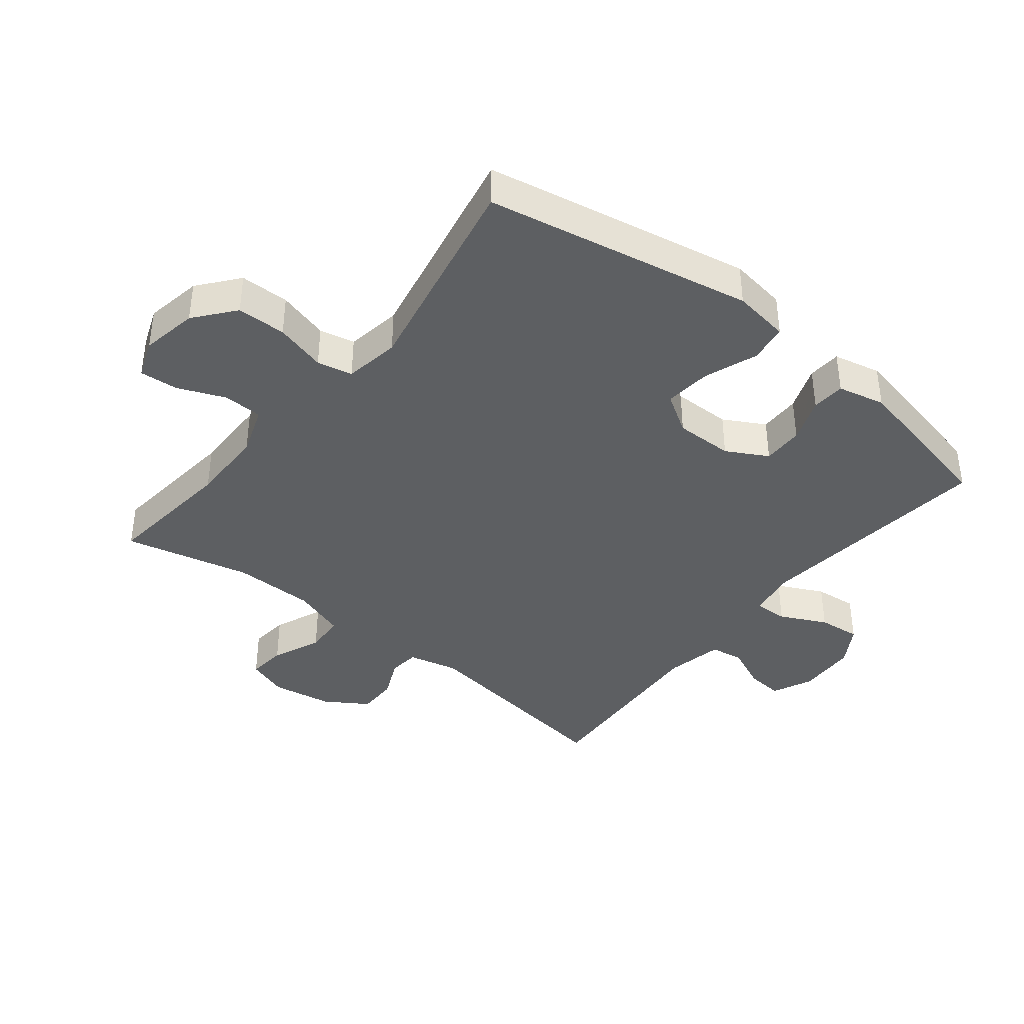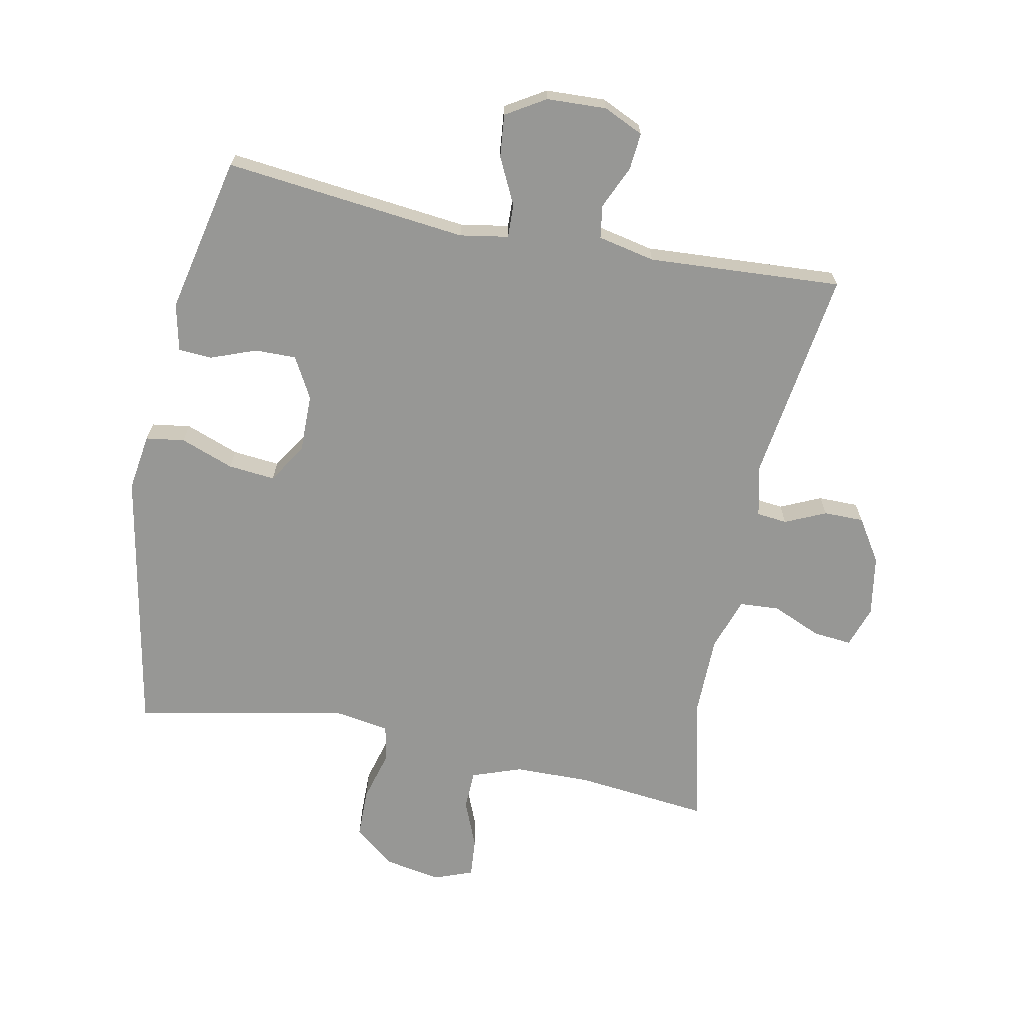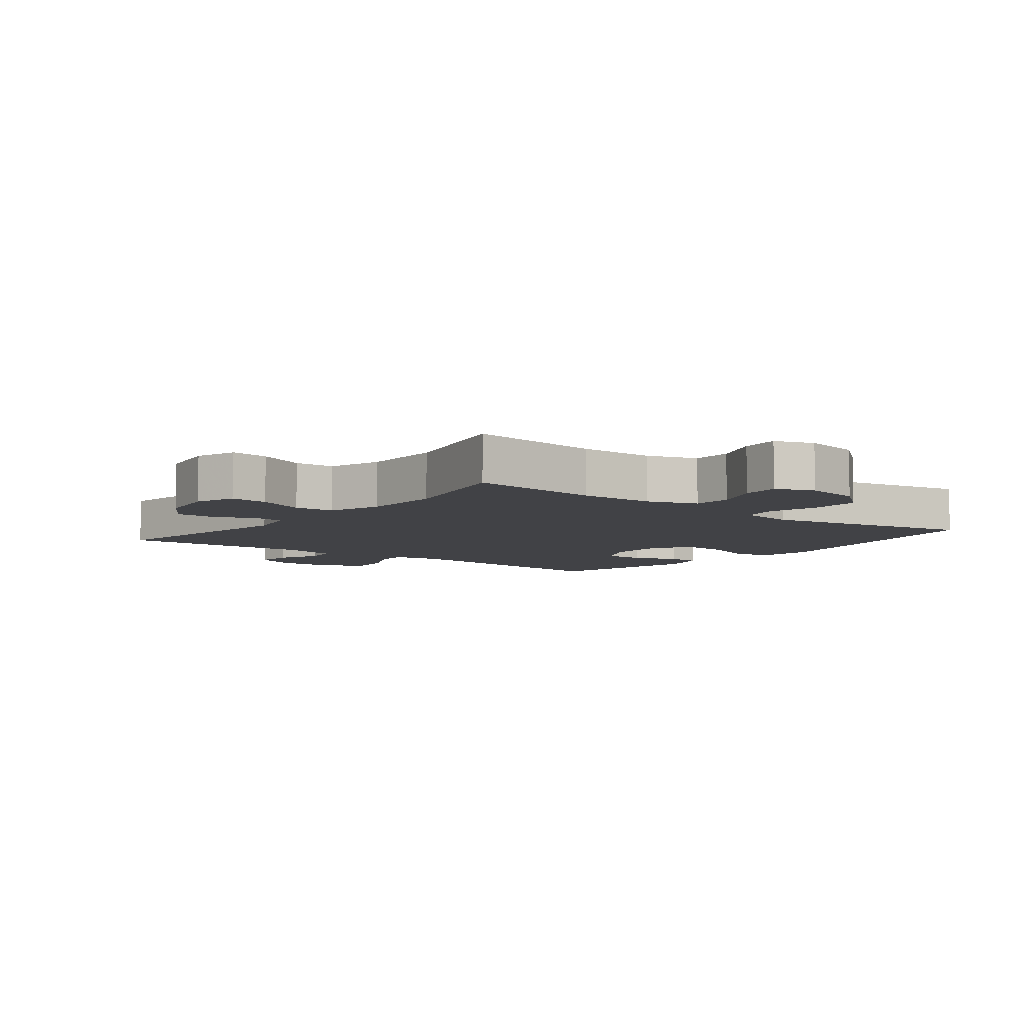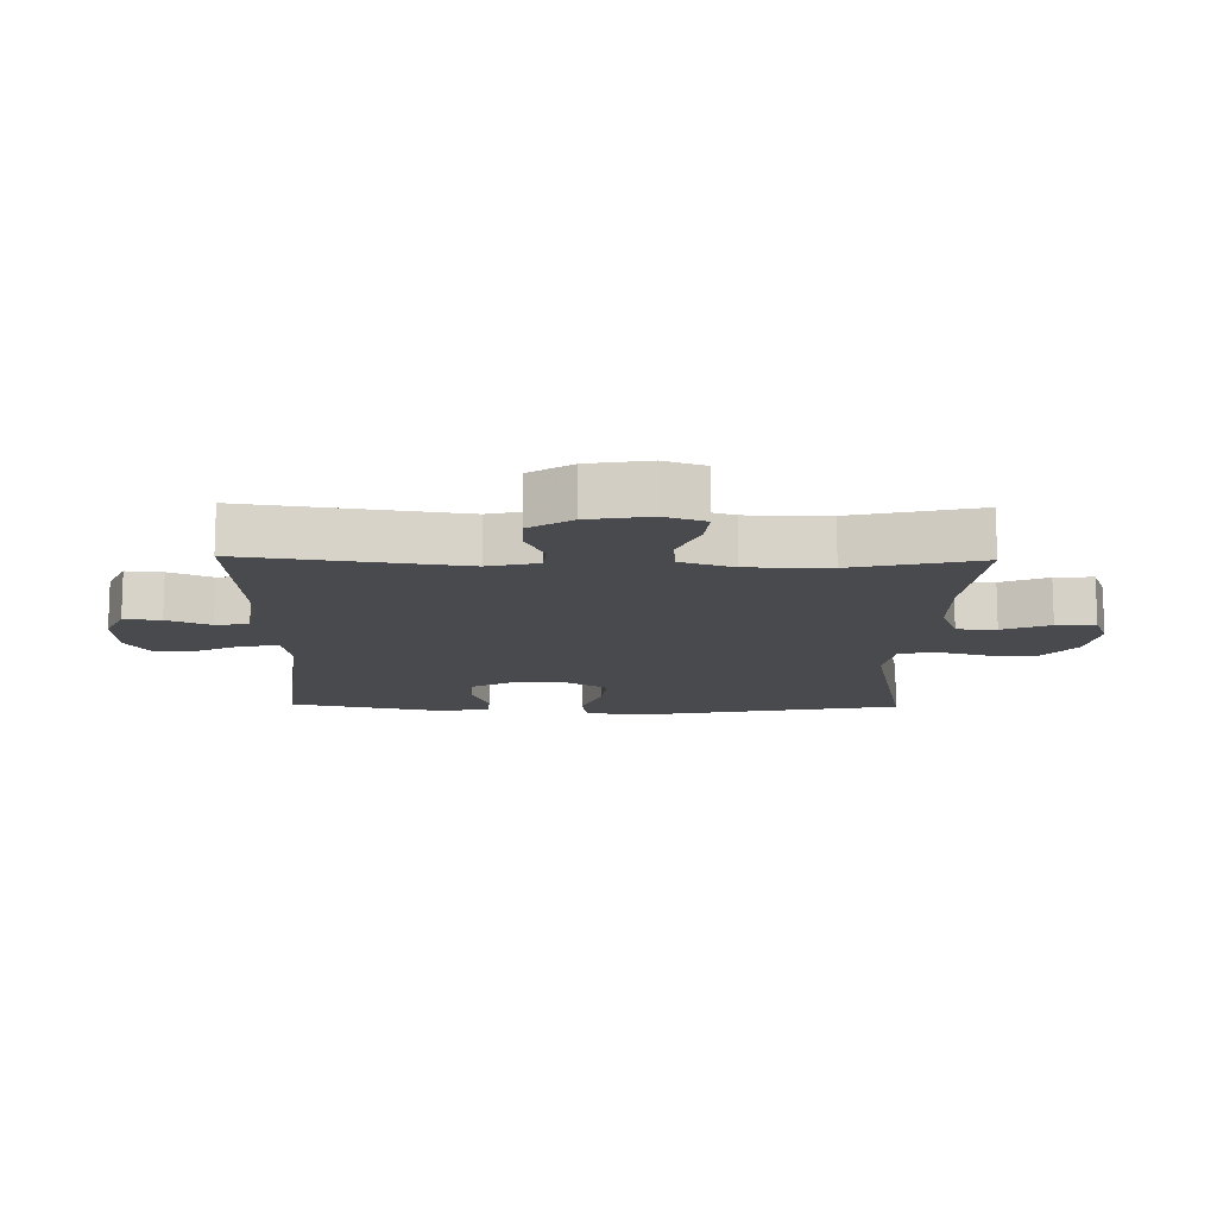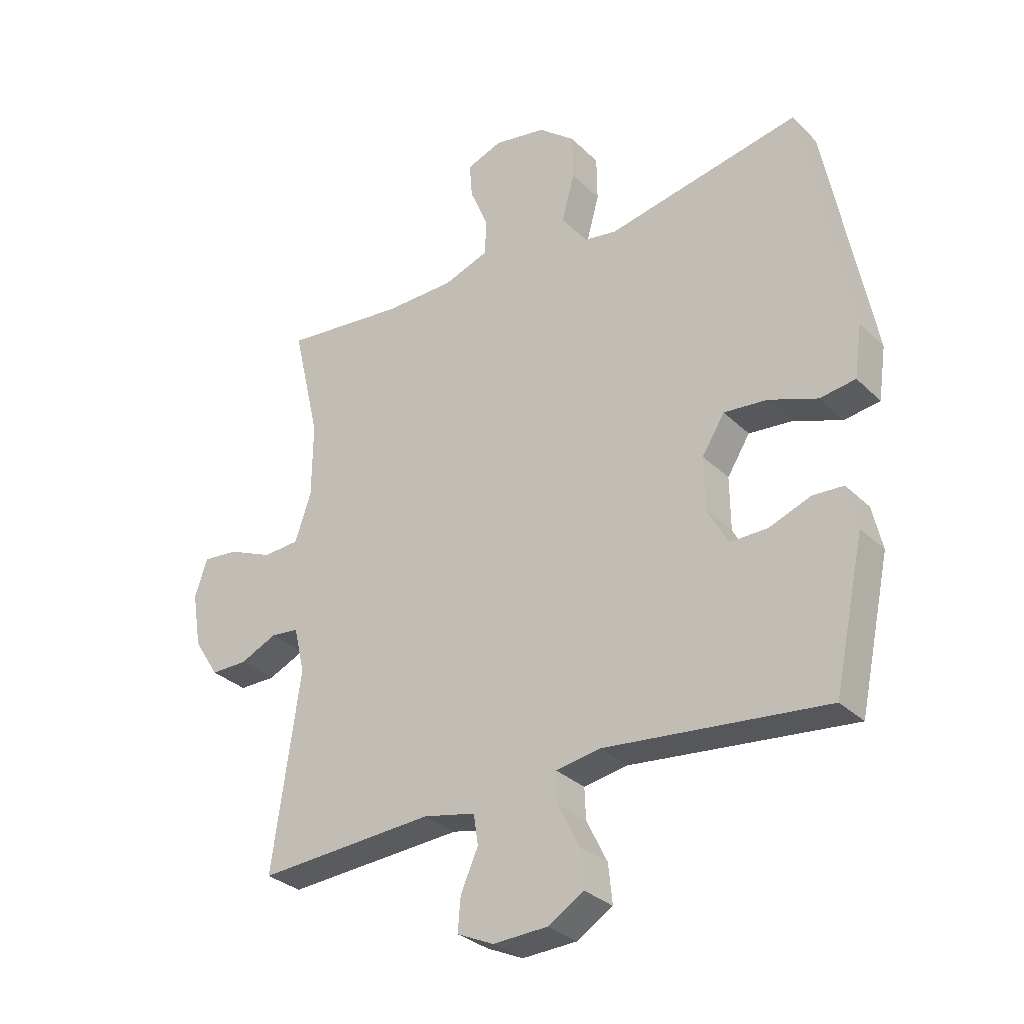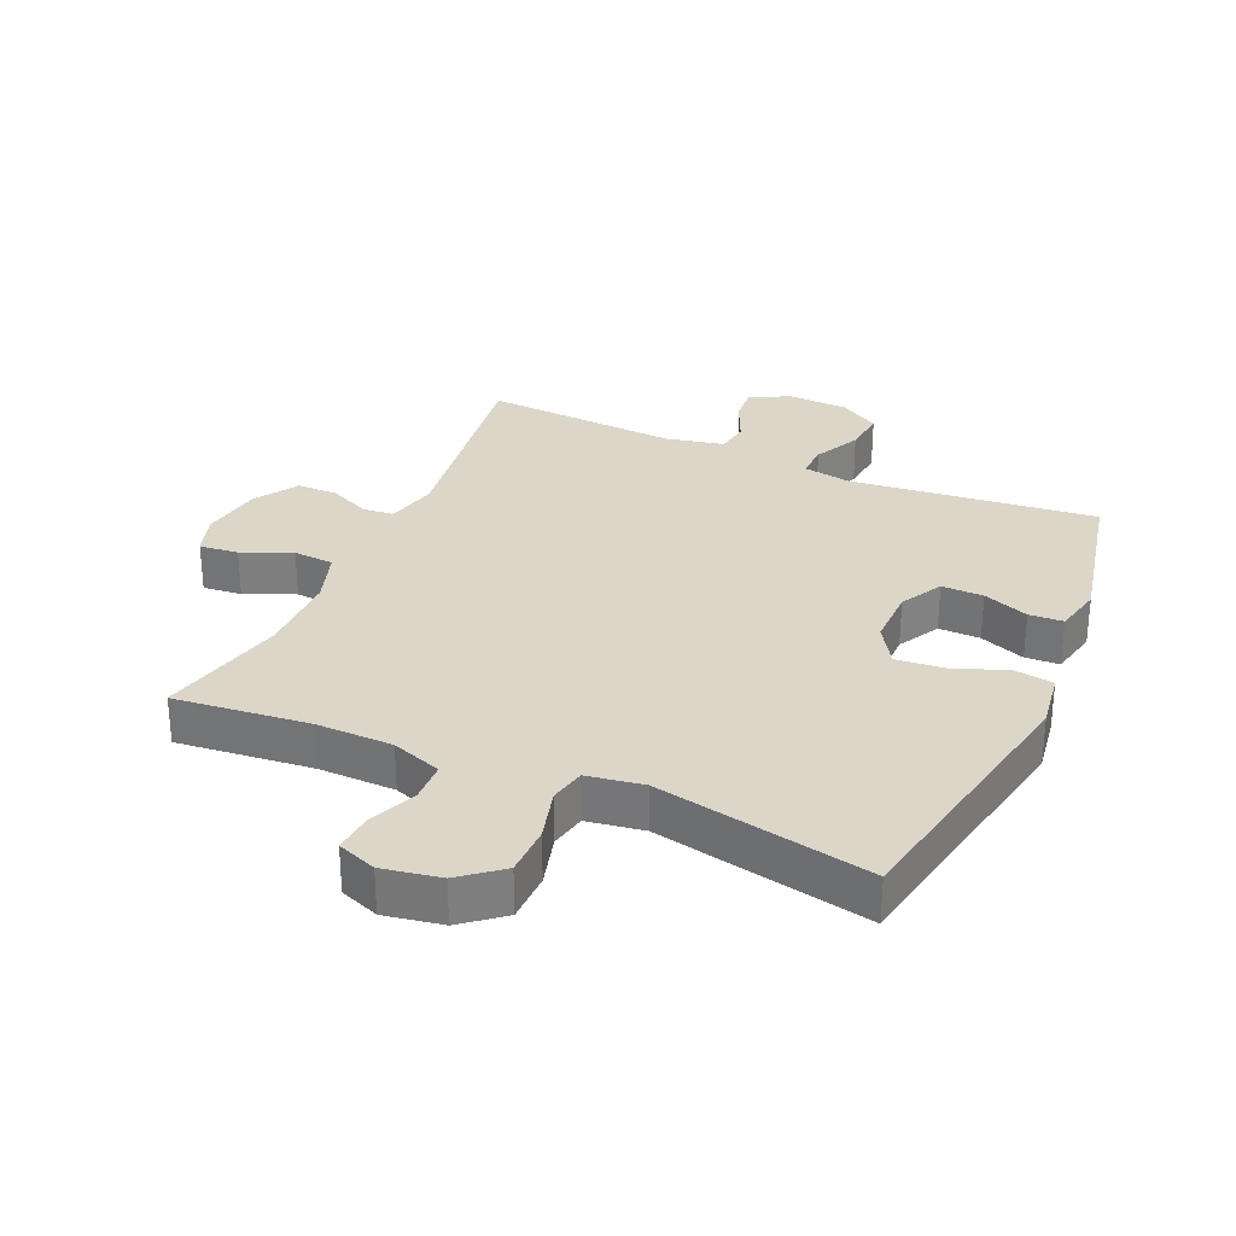
<metadata>
{"format":"obj","ext":"obj","renderer":"f3d","projection":"perspective","resolution":1024,"background":"white","views":[{"elev":-39.6,"azim":51.3,"up":"+Y"},{"elev":-68.1,"azim":168.6,"up":"+Y"},{"elev":-6.7,"azim":-38.2,"up":"+Y"},{"elev":-13.0,"azim":-91.2,"up":"+Y"},{"elev":-31.0,"azim":36.5,"up":"+Z"},{"elev":30.2,"azim":23.8,"up":"+Y"}]}
</metadata>
<code>
v -0.5 0.07 0.5
v -0.29 0.07 0.478
v -0.17 0.07 0.48
v -0.092 0.07 0.508
v -0.09 0.07 0.57
v -0.121 0.07 0.645
v -0.126 0.07 0.706
v -0.065 0.07 0.729
v 0.025 0.07 0.713
v 0.088 0.07 0.662
v 0.089 0.07 0.584
v 0.067 0.07 0.503
v 0.079 0.07 0.447
v 0.167 0.07 0.433
v 0.5 0.07 0.5
v 0.581 0.07 0.078
v 0.568 0.07 -0.012
v 0.507 0.07 -0.021
v 0.423 0.07 0.01
v 0.349 0.07 0.017
v 0.31 0.07 -0.045
v 0.311 0.07 -0.137
v 0.347 0.07 -0.202
v 0.412 0.07 -0.201
v 0.483 0.07 -0.174
v 0.536 0.07 -0.177
v 0.553 0.07 -0.252
v 0.5 0.07 -0.5
v 0.118 0.07 -0.459
v 0.042 0.07 -0.472
v 0.044 0.07 -0.525
v 0.08 0.07 -0.598
v 0.087 0.07 -0.665
v 0.025 0.07 -0.703
v -0.069 0.07 -0.707
v -0.132 0.07 -0.678
v -0.127 0.07 -0.62
v -0.097 0.07 -0.552
v -0.105 0.07 -0.5
v -0.195 0.07 -0.481
v -0.5 0.07 -0.5
v -0.452 0.07 -0.161
v -0.471 0.07 -0.082
v -0.519 0.07 -0.077
v -0.583 0.07 -0.106
v -0.646 0.07 -0.106
v -0.689 0.07 -0.039
v -0.705 0.07 0.057
v -0.683 0.07 0.122
v -0.622 0.07 0.116
v -0.545 0.07 0.083
v -0.482 0.07 0.087
v -0.454 0.07 0.171
v -0.453 0.07 0.3
v -0.5 0 0.5
v -0.29 0 0.478
v -0.17 0 0.48
v -0.092 0 0.508
v -0.09 0 0.57
v -0.121 0 0.645
v -0.126 0 0.706
v -0.065 0 0.729
v 0.025 0 0.713
v 0.088 0 0.662
v 0.089 0 0.584
v 0.067 0 0.503
v 0.079 0 0.447
v 0.167 0 0.433
v 0.5 0 0.5
v 0.581 0 0.078
v 0.568 0 -0.012
v 0.507 0 -0.021
v 0.423 0 0.01
v 0.349 0 0.017
v 0.31 0 -0.045
v 0.311 0 -0.137
v 0.347 0 -0.202
v 0.412 0 -0.201
v 0.483 0 -0.174
v 0.536 0 -0.177
v 0.553 0 -0.252
v 0.5 0 -0.5
v 0.118 0 -0.459
v 0.042 0 -0.472
v 0.044 0 -0.525
v 0.08 0 -0.598
v 0.087 0 -0.665
v 0.025 0 -0.703
v -0.069 0 -0.707
v -0.132 0 -0.678
v -0.127 0 -0.62
v -0.097 0 -0.552
v -0.105 0 -0.5
v -0.195 0 -0.481
v -0.5 0 -0.5
v -0.452 0 -0.161
v -0.471 0 -0.082
v -0.519 0 -0.077
v -0.583 0 -0.106
v -0.646 0 -0.106
v -0.689 0 -0.039
v -0.705 0 0.057
v -0.683 0 0.122
v -0.622 0 0.116
v -0.545 0 0.083
v -0.482 0 0.087
v -0.454 0 0.171
v -0.453 0 0.3
f 48 49 50 51
f 48 51 52
f 47 48 52
f 44 45 46 47
f 43 44 47 52
f 42 43 52 53
f 40 41 42
f 39 40 42 53
f 35 36 37 38
f 35 38 39
f 34 35 39
f 31 32 33 34
f 30 31 34 39
f 26 27 28 29
f 24 25 26 29
f 23 24 29 30
f 22 23 30 39
f 16 17 18 19
f 14 15 16 19
f 13 14 19 20
f 9 10 11 12
f 7 8 9 12
f 5 6 7 12
f 4 5 12 13
f 3 4 13 20
f 54 1 2
f 21 22 39 53
f 20 21 53 54
f 2 3 20 54
f 105 104 103 102
f 106 105 102
f 106 102 101
f 101 100 99 98
f 106 101 98 97
f 107 106 97 96
f 96 95 94
f 107 96 94 93
f 92 91 90 89
f 93 92 89
f 93 89 88
f 88 87 86 85
f 93 88 85 84
f 83 82 81 80
f 83 80 79 78
f 84 83 78 77
f 93 84 77 76
f 73 72 71 70
f 73 70 69 68
f 74 73 68 67
f 66 65 64 63
f 66 63 62 61
f 66 61 60 59
f 67 66 59 58
f 74 67 58 57
f 56 55 108
f 107 93 76 75
f 108 107 75 74
f 108 74 57 56
f 1 55 56 2
f 2 56 57 3
f 3 57 58 4
f 4 58 59 5
f 5 59 60 6
f 6 60 61 7
f 7 61 62 8
f 8 62 63 9
f 9 63 64 10
f 10 64 65 11
f 11 65 66 12
f 12 66 67 13
f 13 67 68 14
f 14 68 69 15
f 15 69 70 16
f 16 70 71 17
f 17 71 72 18
f 18 72 73 19
f 19 73 74 20
f 20 74 75 21
f 21 75 76 22
f 22 76 77 23
f 23 77 78 24
f 24 78 79 25
f 25 79 80 26
f 26 80 81 27
f 27 81 82 28
f 28 82 83 29
f 29 83 84 30
f 30 84 85 31
f 31 85 86 32
f 32 86 87 33
f 33 87 88 34
f 34 88 89 35
f 35 89 90 36
f 36 90 91 37
f 37 91 92 38
f 38 92 93 39
f 39 93 94 40
f 40 94 95 41
f 41 95 96 42
f 42 96 97 43
f 43 97 98 44
f 44 98 99 45
f 45 99 100 46
f 46 100 101 47
f 47 101 102 48
f 48 102 103 49
f 49 103 104 50
f 50 104 105 51
f 51 105 106 52
f 52 106 107 53
f 53 107 108 54
f 54 108 55 1

</code>
